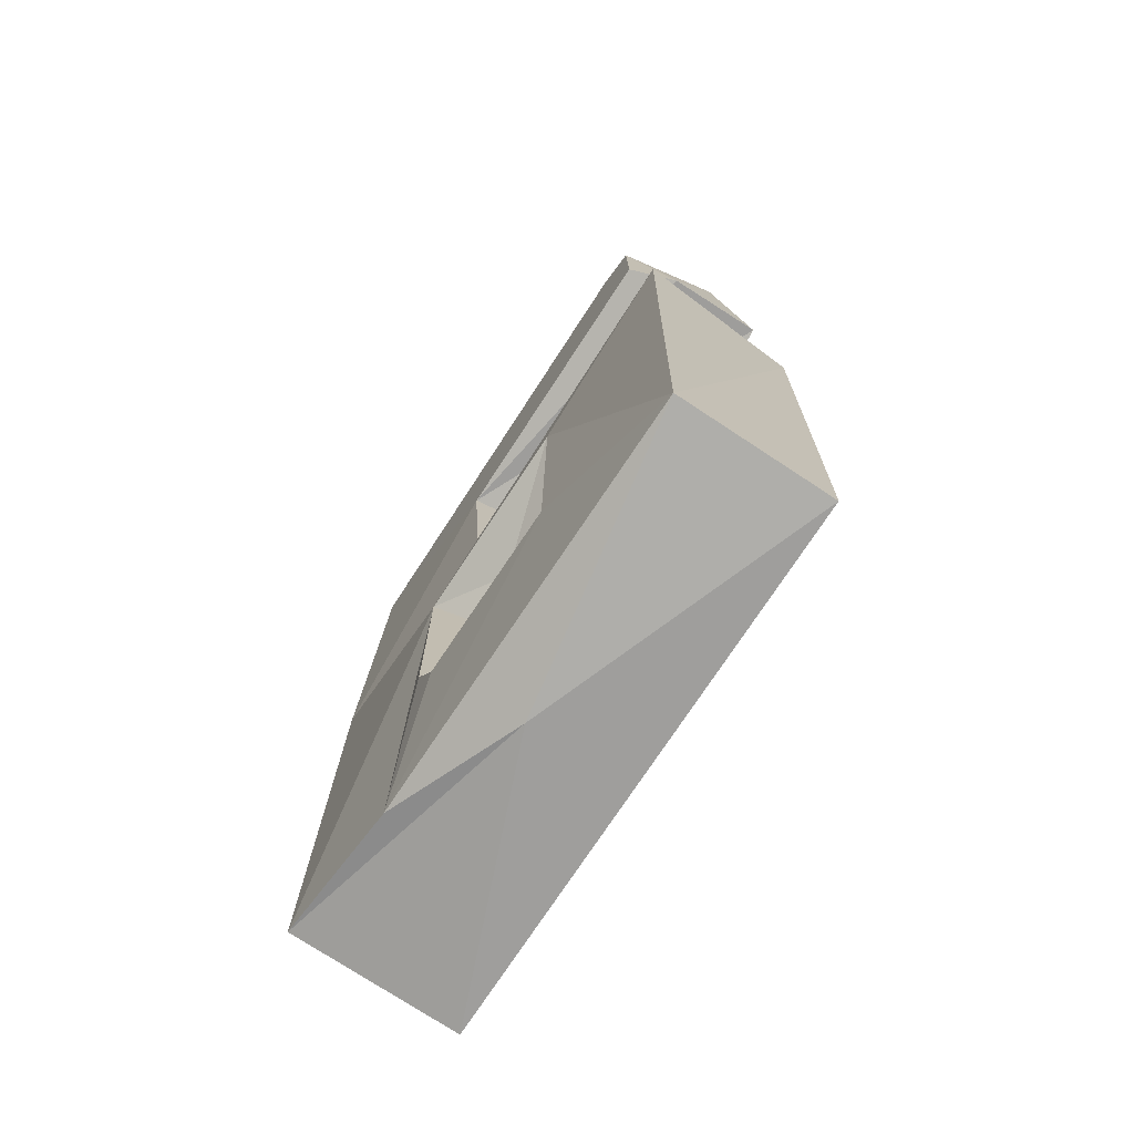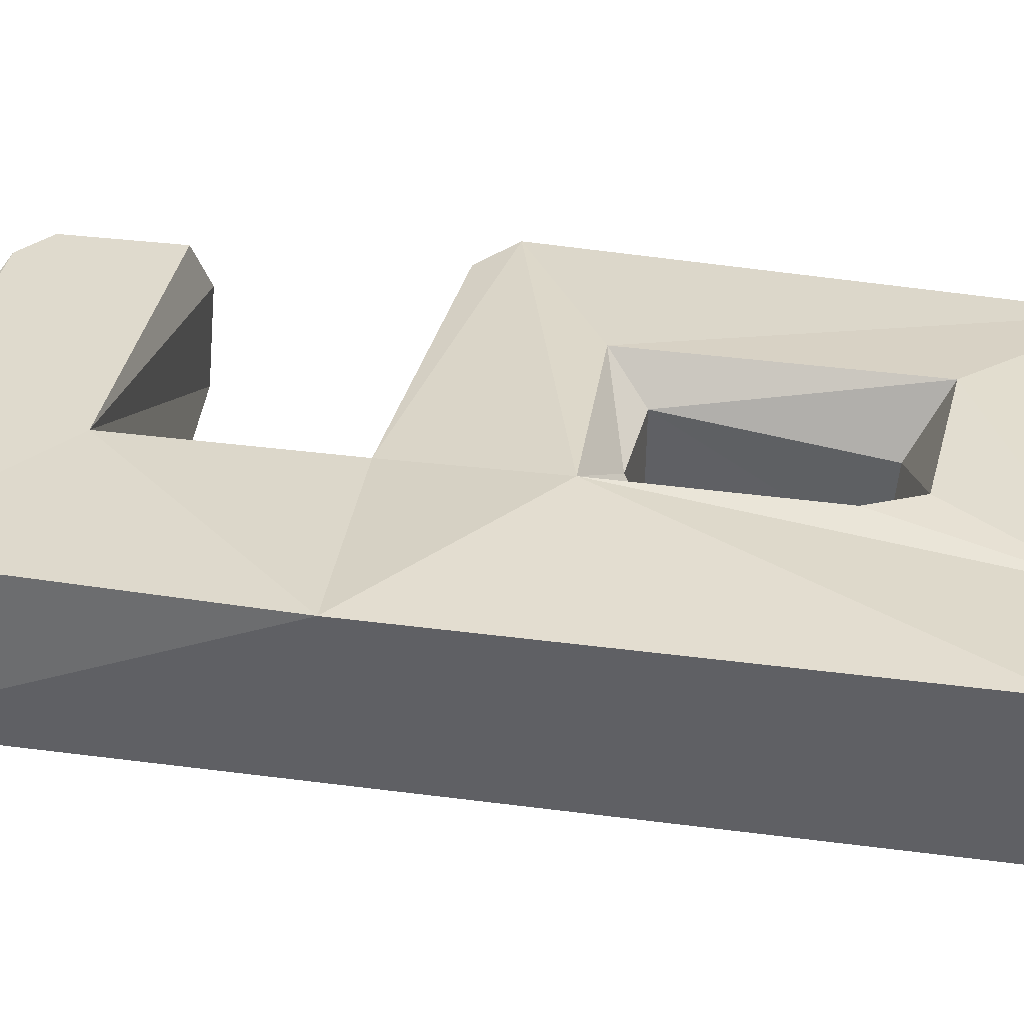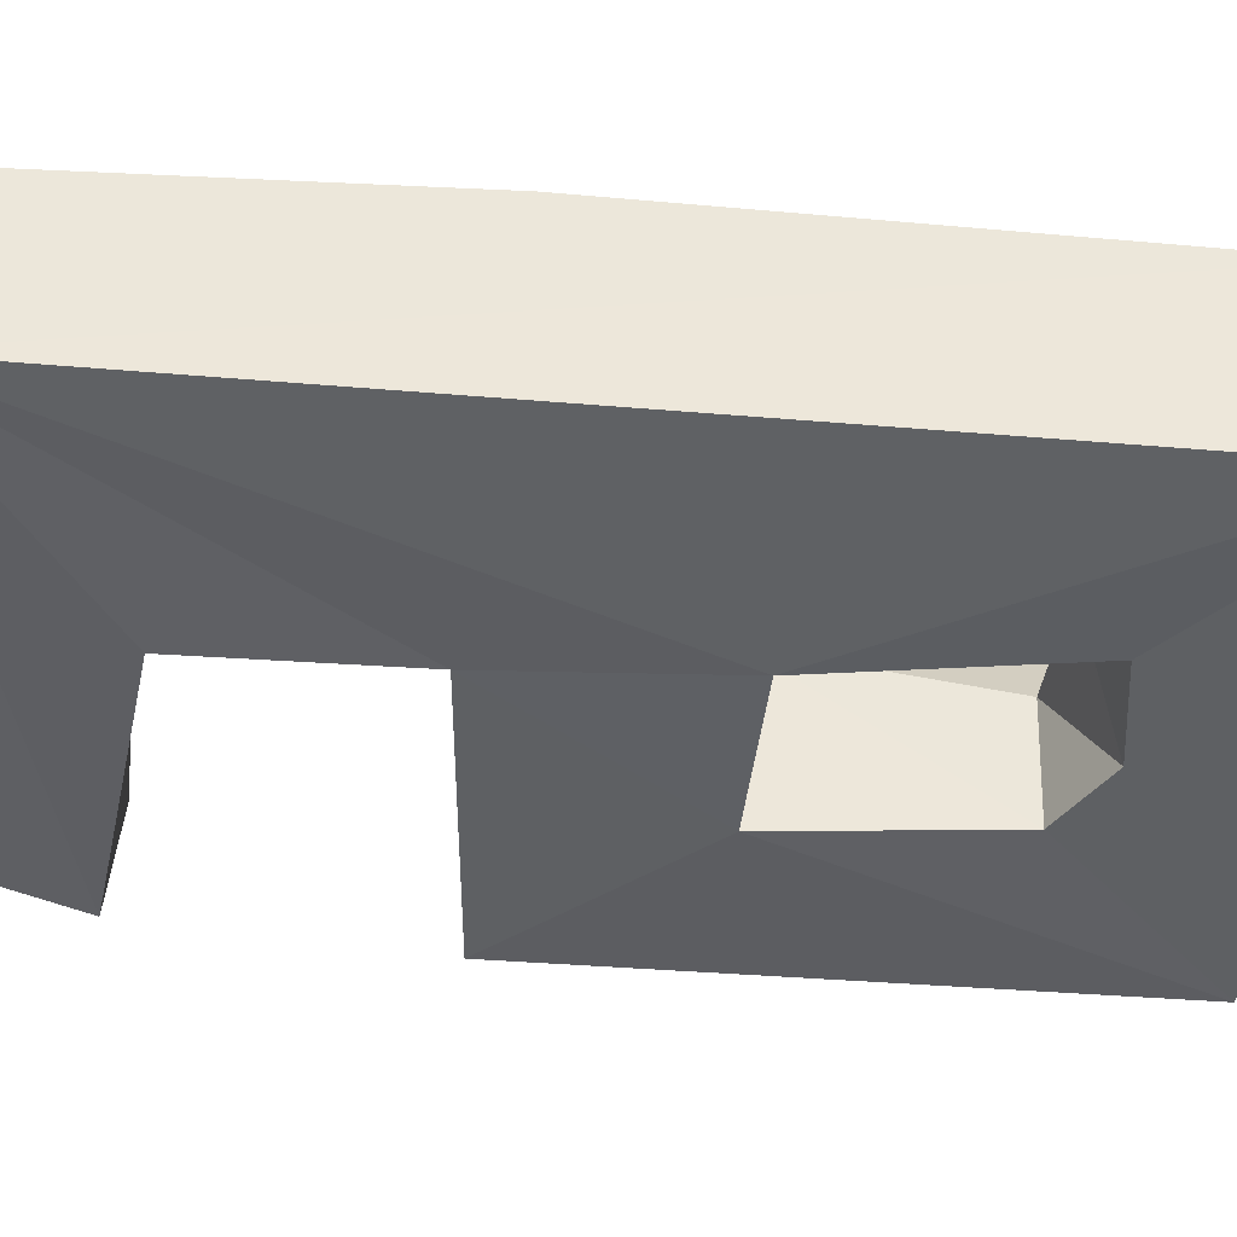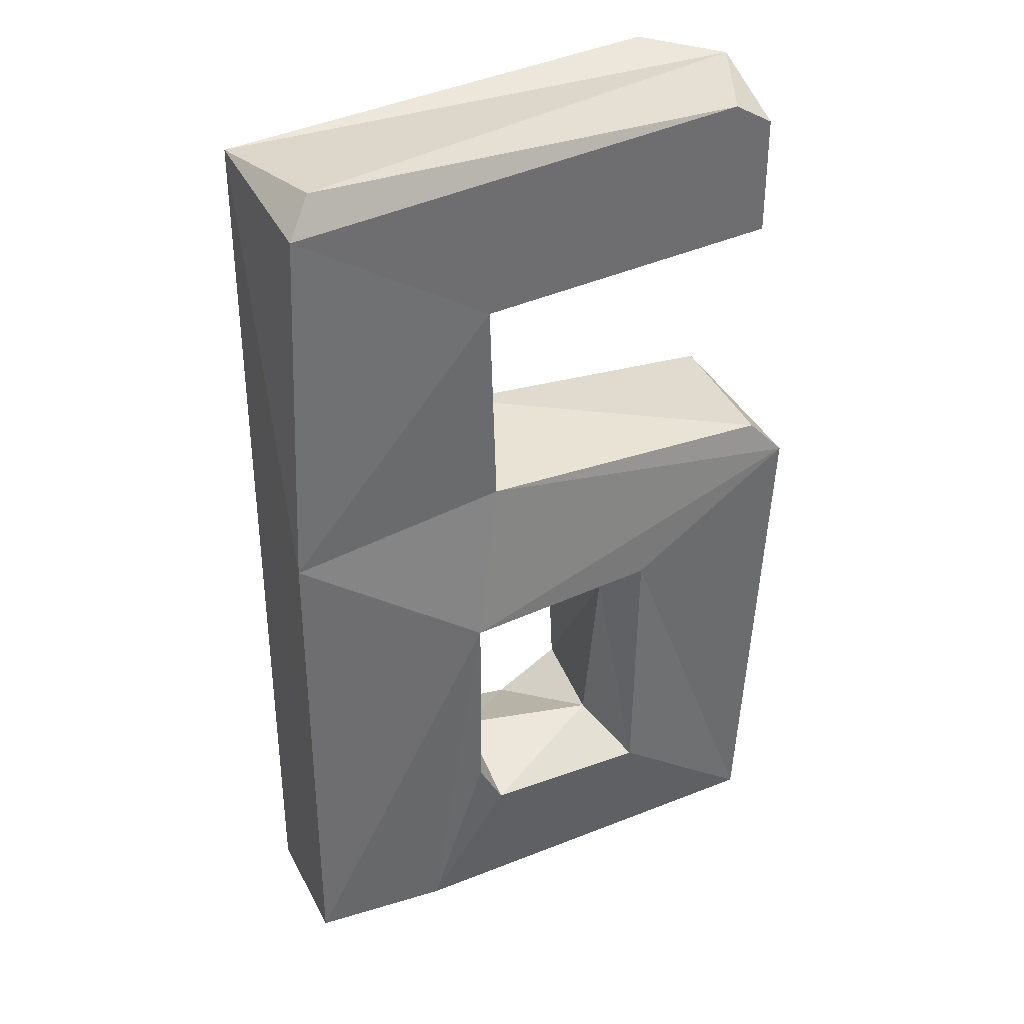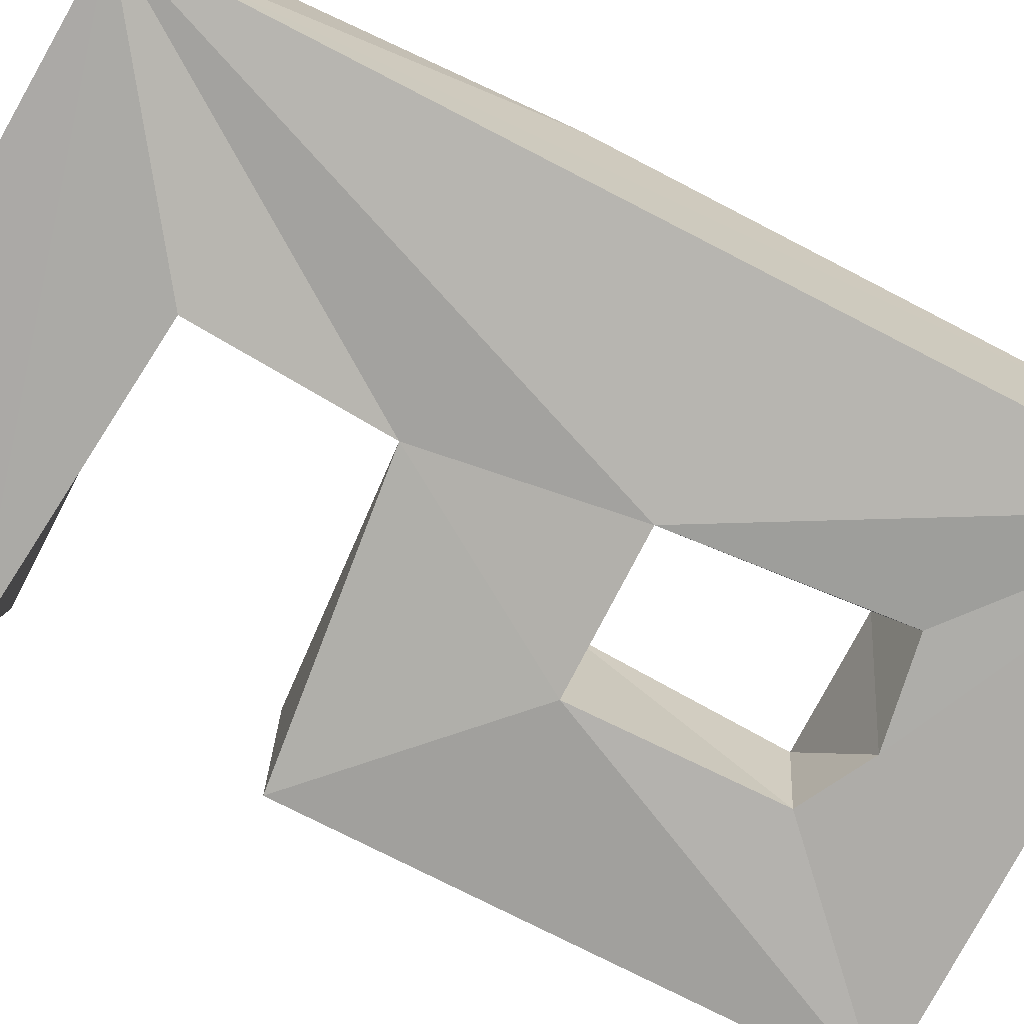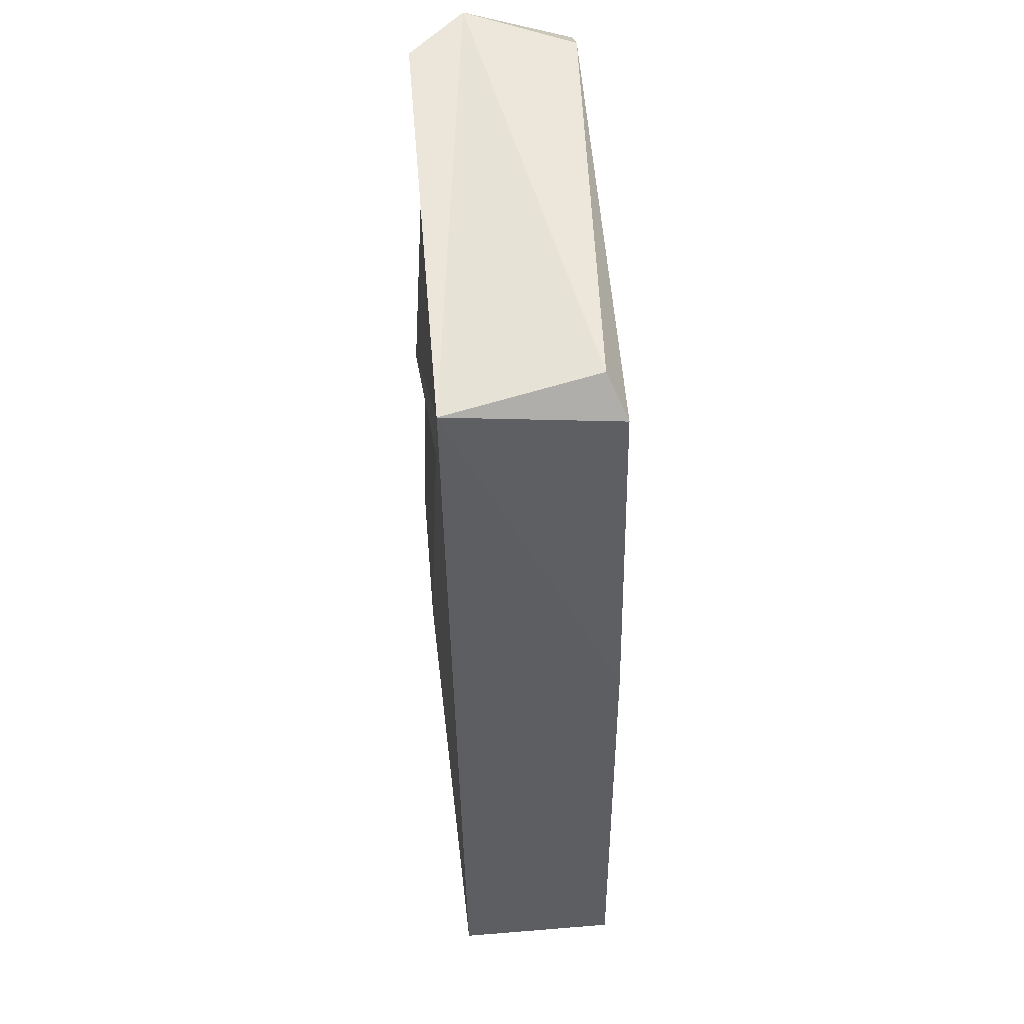
<metadata>
{"format":"obj","ext":"obj","renderer":"f3d","projection":"perspective","resolution":1024,"background":"white","views":[{"elev":-74.3,"azim":56.7,"up":"+Y"},{"elev":32.9,"azim":-79.3,"up":"+Z"},{"elev":-42.5,"azim":-97.0,"up":"+Z"},{"elev":37.9,"azim":-27.8,"up":"+Y"},{"elev":-77.1,"azim":-117.8,"up":"+Z"},{"elev":51.9,"azim":-94.4,"up":"+Y"}]}
</metadata>
<code>
v -14.67 26.03 -4.632
v 10.46 26.94 -4.746
v -3.481 -5.043 -5.184
v 15.18 4.106 -4.403
v -14.85 25.13 4.407
v -3.814 17.79 4.407
v 14.03 4.576 4.425
v -3.742 -18.11 5.342
v -5.177 -15.34 5.342
v 5.137 -5.119 -5.223
v -1.07 -5.084 3.161
v -15.94 4.657 4.692
v 4.34 -5.331 3.212
v 14.86 -26.23 4.485
v 13.49 25.04 4.407
v 13.54 18.37 4.407
v -13.35 27.05 3.395
v 11.22 26.47 4.407
v -3.3 5.439 4.088
v -16.18 -24.15 4.886
v 15.9 2.532 4.94
v 6.037 -3.184 5.305
v -5.078 -3.676 5.342
v -8.168 -25.69 4.531
v 5.84 -18.69 5.342
v -1.51 6.076 -4.372
v -15.19 -26.37 -4.04
v -4.556 -17.64 -4.04
v -3.572 -16.22 0.04716
v 1.174 -18.71 -4.04
v 14.86 -26.41 -4.01
v -2.167 16.67 -5.342
v 14.35 26.44 -1.602
v -3.345 -6.841 1.854
v 5.075 -16.61 -4.04
v -0.6768 -27.1 1.82
v 14.64 17.64 1.663
v 14.65 18.2 -4.084
v 4.245 -16.65 1.777
f 1 2 38
f 38 32 1
f 32 26 1
f 10 26 4
f 3 1 26
f 3 27 1
f 3 26 10
f 1 27 20
f 29 28 3
f 4 31 10
f 35 10 31
f 3 28 27
f 30 28 29
f 35 31 30
f 27 30 31
f 27 28 30
f 33 2 1
f 26 7 4
f 5 17 1
f 2 33 38
f 6 19 32
f 26 32 19
f 19 7 26
f 29 3 34
f 10 35 13
f 39 13 35
f 9 29 34
f 8 39 29
f 30 29 39
f 35 30 39
f 31 14 36
f 21 4 7
f 21 14 4
f 31 4 14
f 29 9 8
f 27 31 36
f 33 15 37
f 38 33 37
f 10 13 11 3
f 17 18 33
f 17 33 1
f 15 16 37
f 32 38 6
f 6 38 37
f 24 20 36
f 27 36 20
f 18 15 33
f 6 37 16
f 3 11 34
f 8 25 39
f 14 24 36
f 5 18 17
f 1 12 5
f 1 20 12
f 12 6 5
f 5 6 15 18
f 15 6 16
f 12 19 6
f 7 19 21
f 21 19 23
f 21 23 22
f 11 22 23
f 12 23 19
f 11 13 22
f 21 22 14
f 14 22 25
f 13 25 22
f 11 23 34
f 9 34 23
f 23 12 20
f 9 23 24
f 20 24 23
f 39 25 13
f 14 25 24
f 8 24 25
f 9 24 8

</code>
